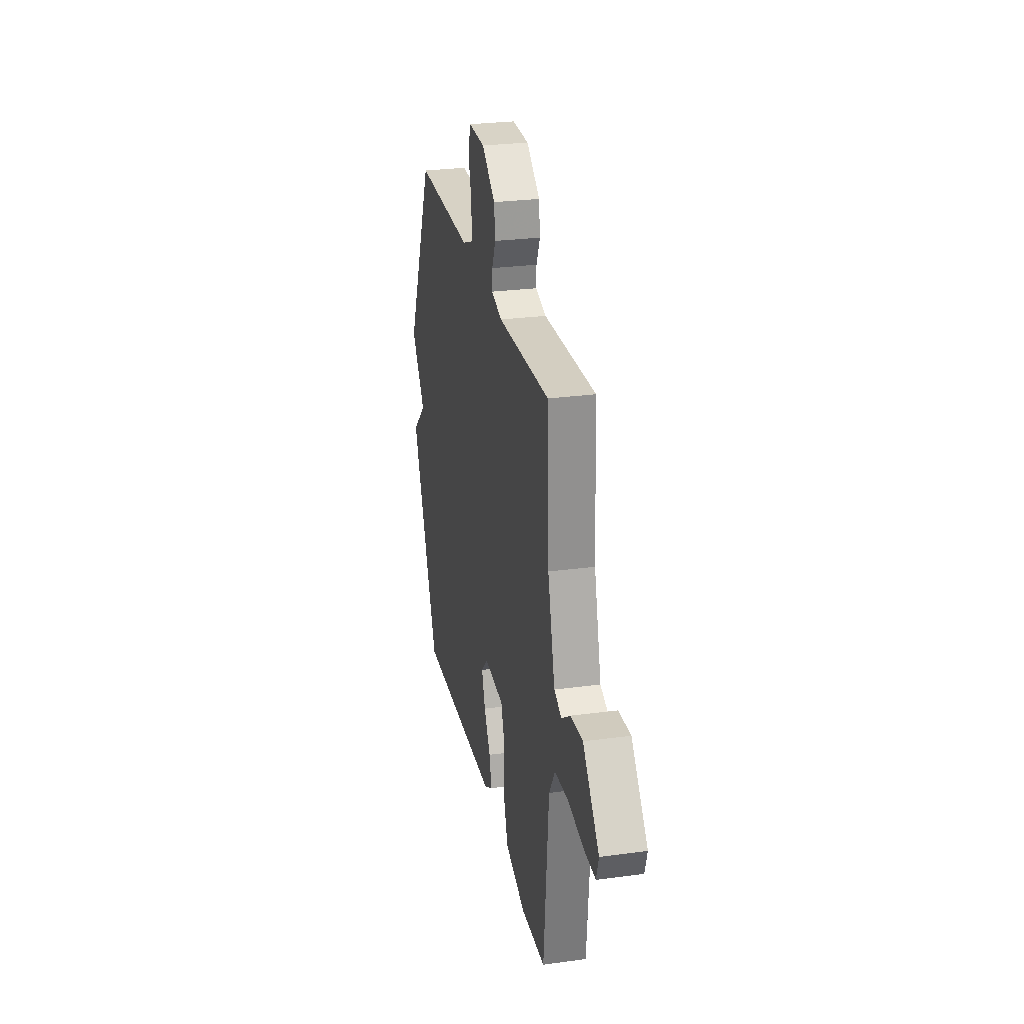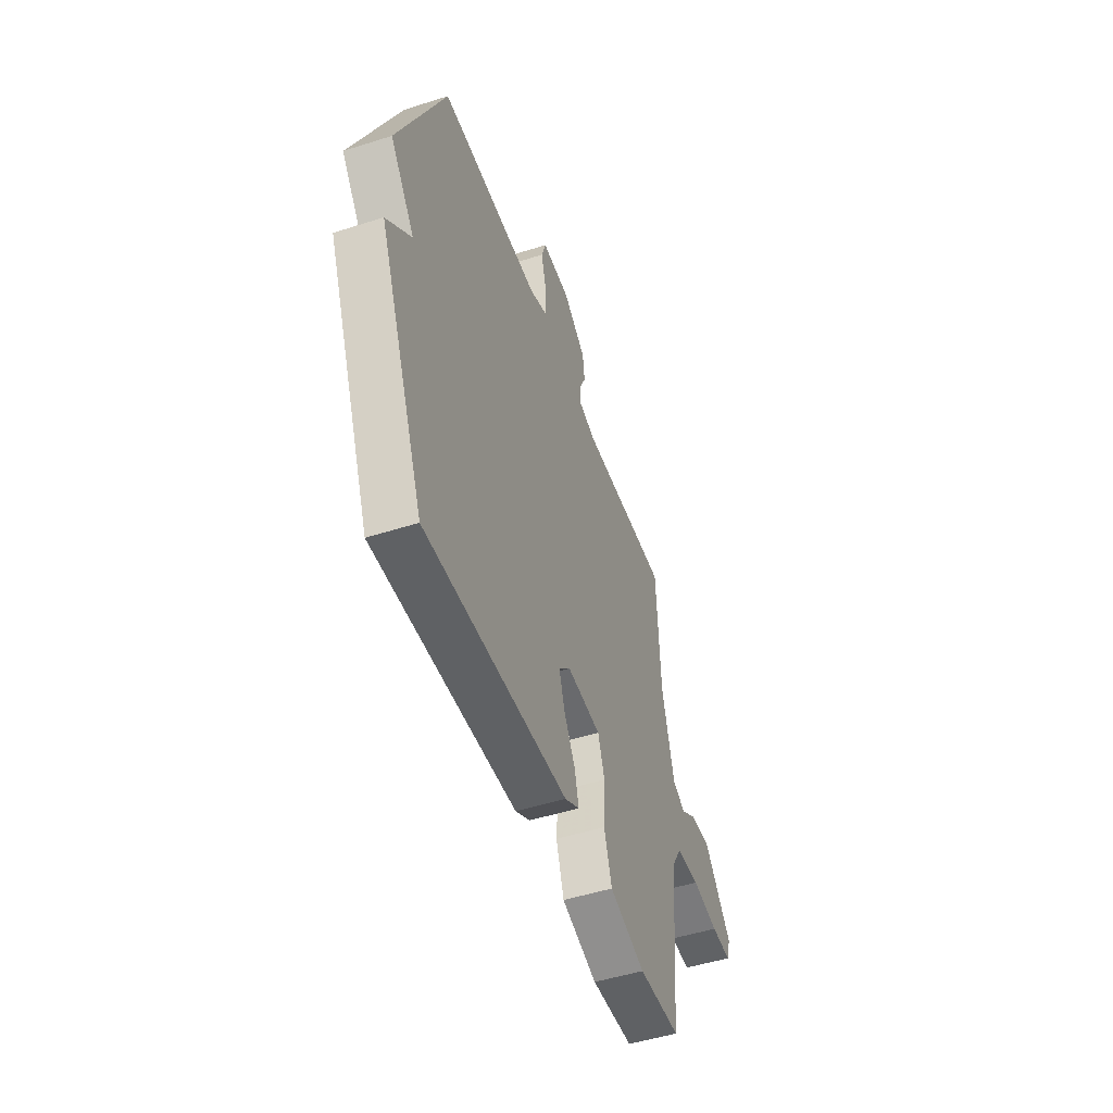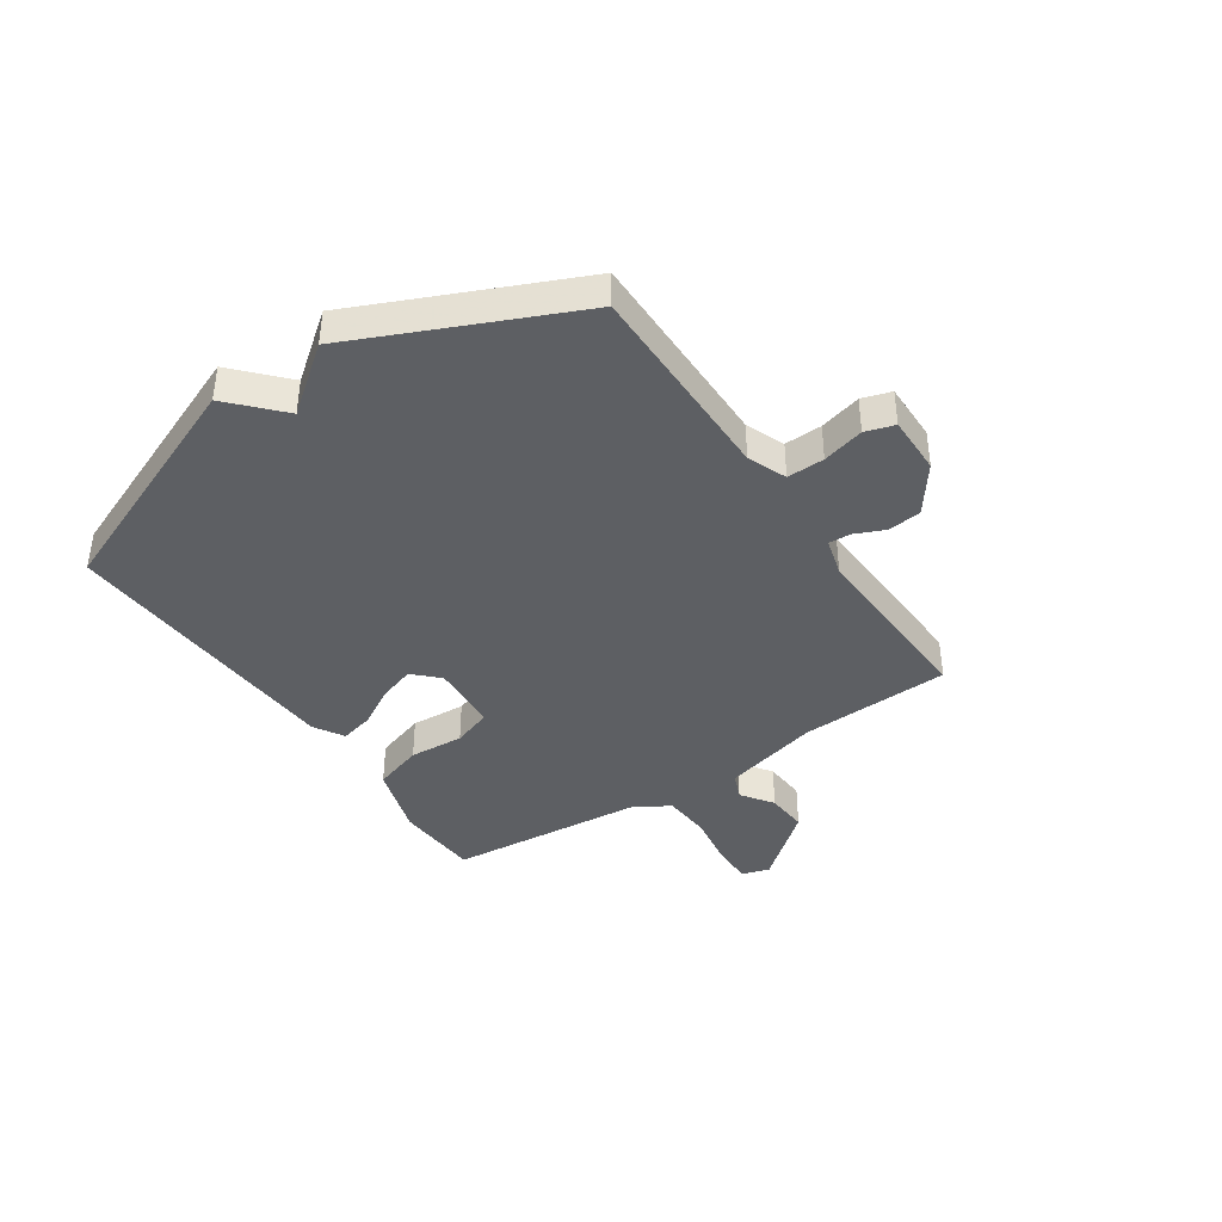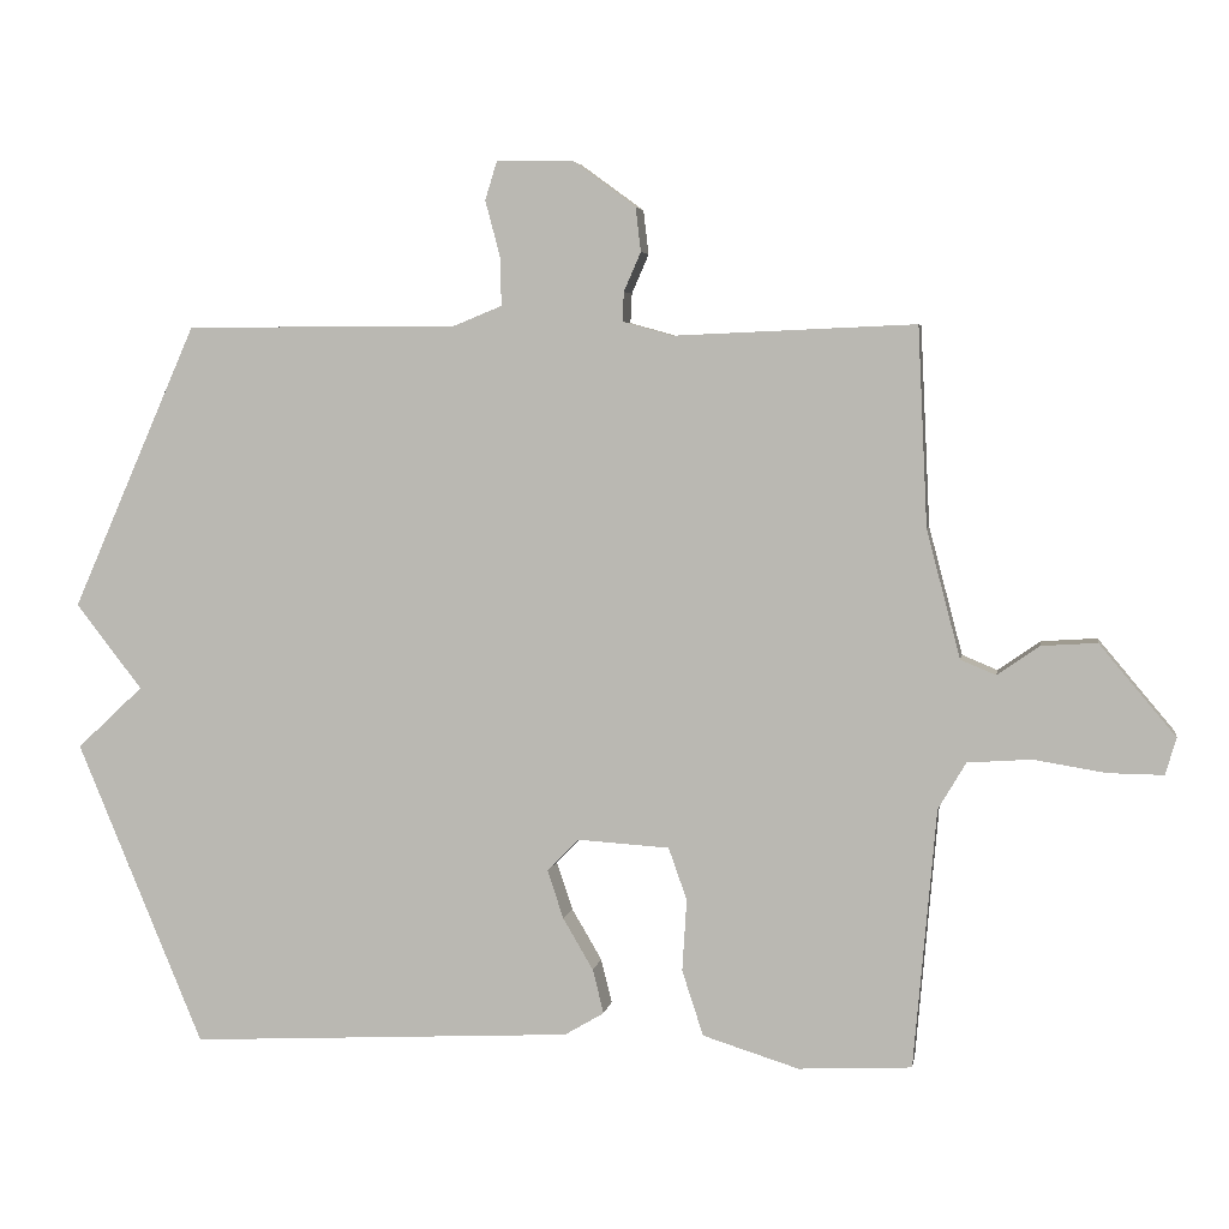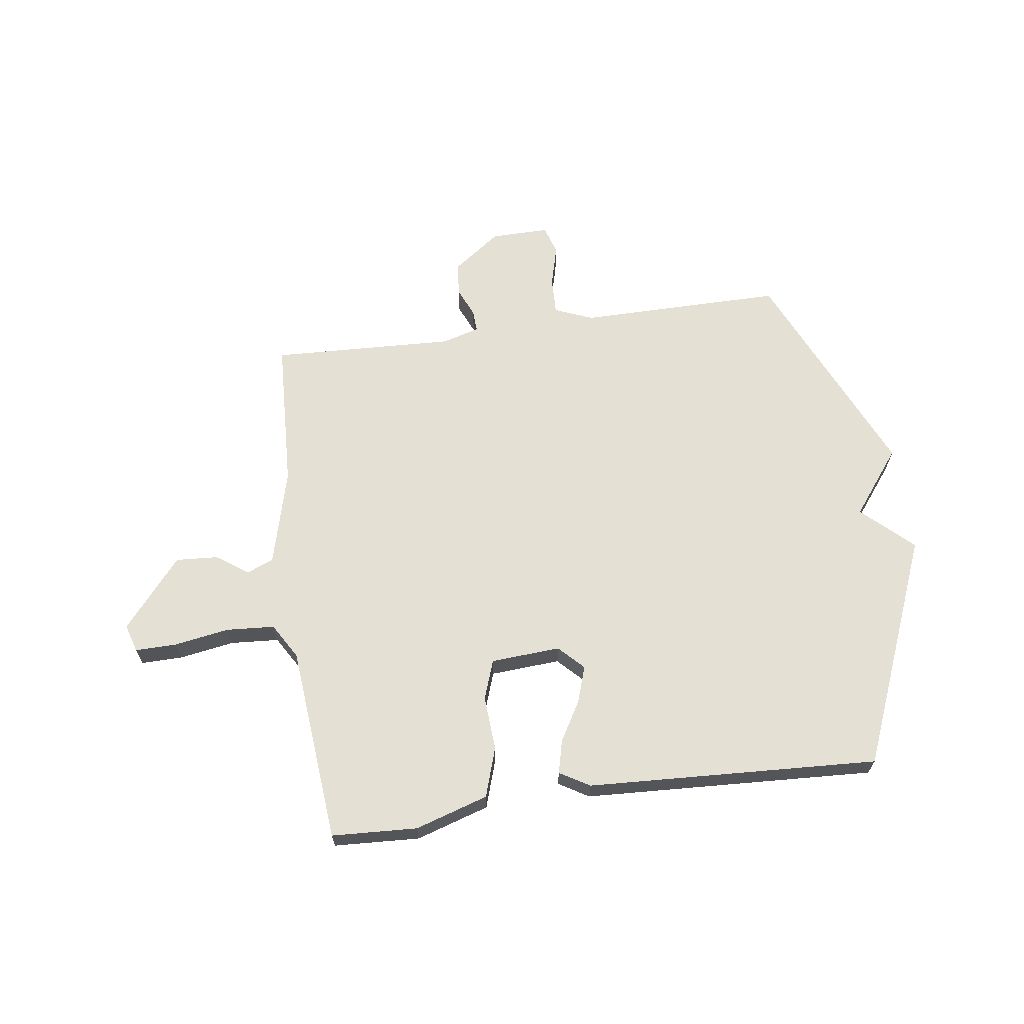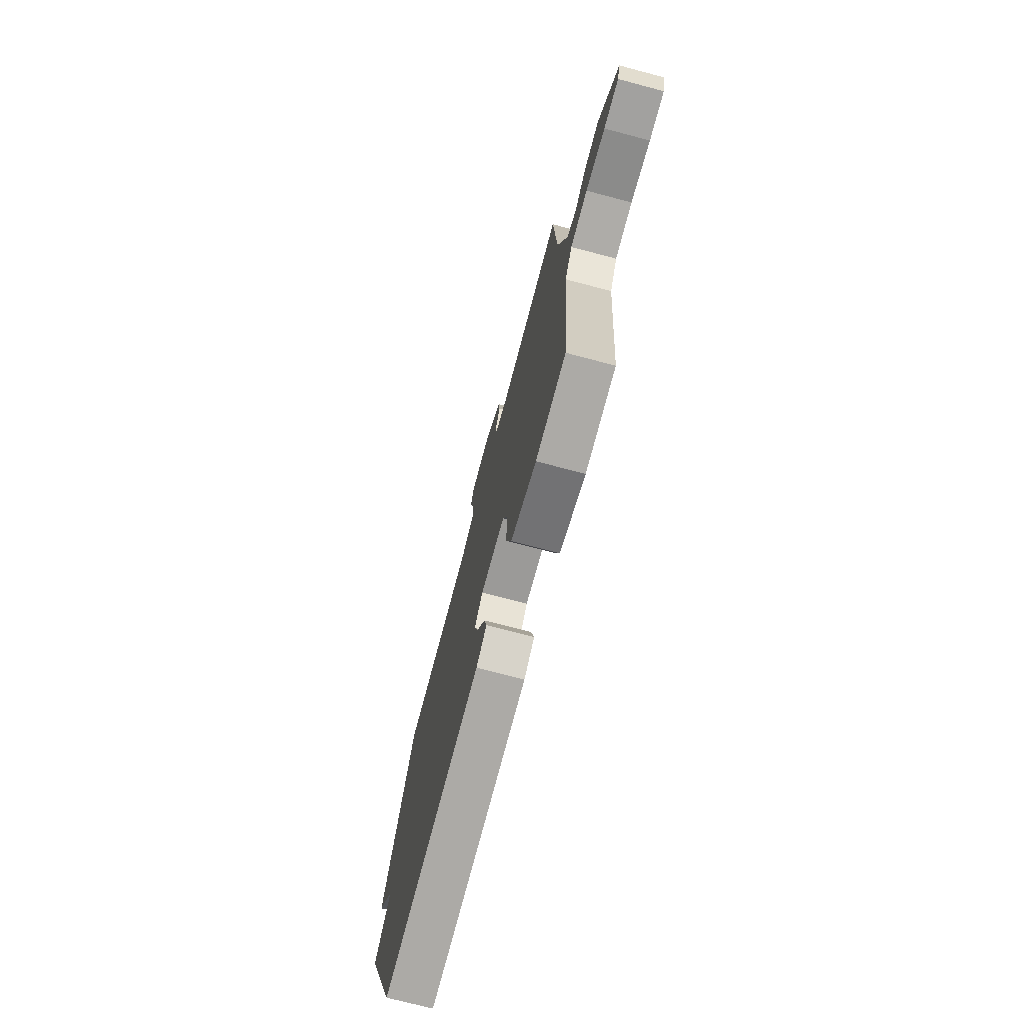
<metadata>
{"format":"obj","ext":"obj","renderer":"f3d","projection":"perspective","resolution":1024,"background":"white","views":[{"elev":27.4,"azim":78.2,"up":"+Z"},{"elev":-49.8,"azim":-70.6,"up":"+Z"},{"elev":-39.9,"azim":-56.2,"up":"+Y"},{"elev":4.6,"azim":9.3,"up":"+Z"},{"elev":65.4,"azim":172.0,"up":"+Y"},{"elev":-73.0,"azim":75.2,"up":"+Z"}]}
</metadata>
<code>
v -0.5 0.07 -0.5
v -0.671 0.07 -0.087
v -0.581 0.07 -0.003
v -0.671 0.07 0.113
v -0.5 0.07 0.5
v -0.132 0.07 0.499
v -0.063 0.07 0.527
v -0.065 0.07 0.594
v -0.085 0.07 0.669
v -0.069 0.07 0.721
v 0.036 0.07 0.72
v 0.121 0.07 0.658
v 0.128 0.07 0.598
v 0.105 0.07 0.545
v 0.103 0.07 0.505
v 0.171 0.07 0.486
v 0.5 0.07 0.5
v 0.513 0.07 0.229
v 0.559 0.07 0.055
v 0.607 0.07 0.035
v 0.664 0.07 0.075
v 0.74 0.07 0.08
v 0.844 0.07 -0.044
v 0.829 0.07 -0.094
v 0.754 0.07 -0.093
v 0.656 0.07 -0.077
v 0.569 0.07 -0.083
v 0.531 0.07 -0.147
v 0.5 0.07 -0.5
v 0.346 0.07 -0.508
v 0.215 0.07 -0.467
v 0.186 0.07 -0.378
v 0.192 0.07 -0.28
v 0.167 0.07 -0.209
v 0.042 0.07 -0.201
v -0.001 0.07 -0.245
v 0.021 0.07 -0.311
v 0.062 0.07 -0.381
v 0.077 0.07 -0.441
v 0.023 0.07 -0.473
v -0.5 0 -0.5
v -0.671 0 -0.087
v -0.581 0 -0.003
v -0.671 0 0.113
v -0.5 0 0.5
v -0.132 0 0.499
v -0.063 0 0.527
v -0.065 0 0.594
v -0.085 0 0.669
v -0.069 0 0.721
v 0.036 0 0.72
v 0.121 0 0.658
v 0.128 0 0.598
v 0.105 0 0.545
v 0.103 0 0.505
v 0.171 0 0.486
v 0.5 0 0.5
v 0.513 0 0.229
v 0.559 0 0.055
v 0.607 0 0.035
v 0.664 0 0.075
v 0.74 0 0.08
v 0.844 0 -0.044
v 0.829 0 -0.094
v 0.754 0 -0.093
v 0.656 0 -0.077
v 0.569 0 -0.083
v 0.531 0 -0.147
v 0.5 0 -0.5
v 0.346 0 -0.508
v 0.215 0 -0.467
v 0.186 0 -0.378
v 0.192 0 -0.28
v 0.167 0 -0.209
v 0.042 0 -0.201
v -0.001 0 -0.245
v 0.021 0 -0.311
v 0.062 0 -0.381
v 0.077 0 -0.441
v 0.023 0 -0.473
f 1 2 3
f 40 1 3
f 39 40 3
f 38 39 3
f 37 38 3
f 3 4 5
f 37 3 5
f 36 37 5
f 35 36 5 6
f 34 35 6 7
f 33 34 7 8
f 31 32 33
f 30 31 33
f 29 30 33
f 28 29 33
f 8 9 10
f 33 8 10
f 28 33 10
f 27 28 10
f 24 25 26
f 23 24 26
f 22 23 26
f 21 22 26
f 20 21 26
f 19 20 26 27
f 18 19 27
f 16 17 18
f 15 16 18 27
f 12 13 14
f 11 12 14
f 10 11 14
f 10 14 15
f 10 15 27
f 43 42 41
f 43 41 80
f 43 80 79
f 43 79 78
f 43 78 77
f 45 44 43
f 45 43 77
f 45 77 76
f 46 45 76 75
f 47 46 75 74
f 48 47 74 73
f 73 72 71
f 73 71 70
f 73 70 69
f 73 69 68
f 50 49 48
f 50 48 73
f 50 73 68
f 50 68 67
f 66 65 64
f 66 64 63
f 66 63 62
f 66 62 61
f 66 61 60
f 67 66 60 59
f 67 59 58
f 58 57 56
f 67 58 56 55
f 54 53 52
f 54 52 51
f 54 51 50
f 55 54 50
f 67 55 50
f 1 41 42 2
f 2 42 43 3
f 3 43 44 4
f 4 44 45 5
f 5 45 46 6
f 6 46 47 7
f 7 47 48 8
f 8 48 49 9
f 9 49 50 10
f 10 50 51 11
f 11 51 52 12
f 12 52 53 13
f 13 53 54 14
f 14 54 55 15
f 15 55 56 16
f 16 56 57 17
f 17 57 58 18
f 18 58 59 19
f 19 59 60 20
f 20 60 61 21
f 21 61 62 22
f 22 62 63 23
f 23 63 64 24
f 24 64 65 25
f 25 65 66 26
f 26 66 67 27
f 27 67 68 28
f 28 68 69 29
f 29 69 70 30
f 30 70 71 31
f 31 71 72 32
f 32 72 73 33
f 33 73 74 34
f 34 74 75 35
f 35 75 76 36
f 36 76 77 37
f 37 77 78 38
f 38 78 79 39
f 39 79 80 40
f 40 80 41 1

</code>
